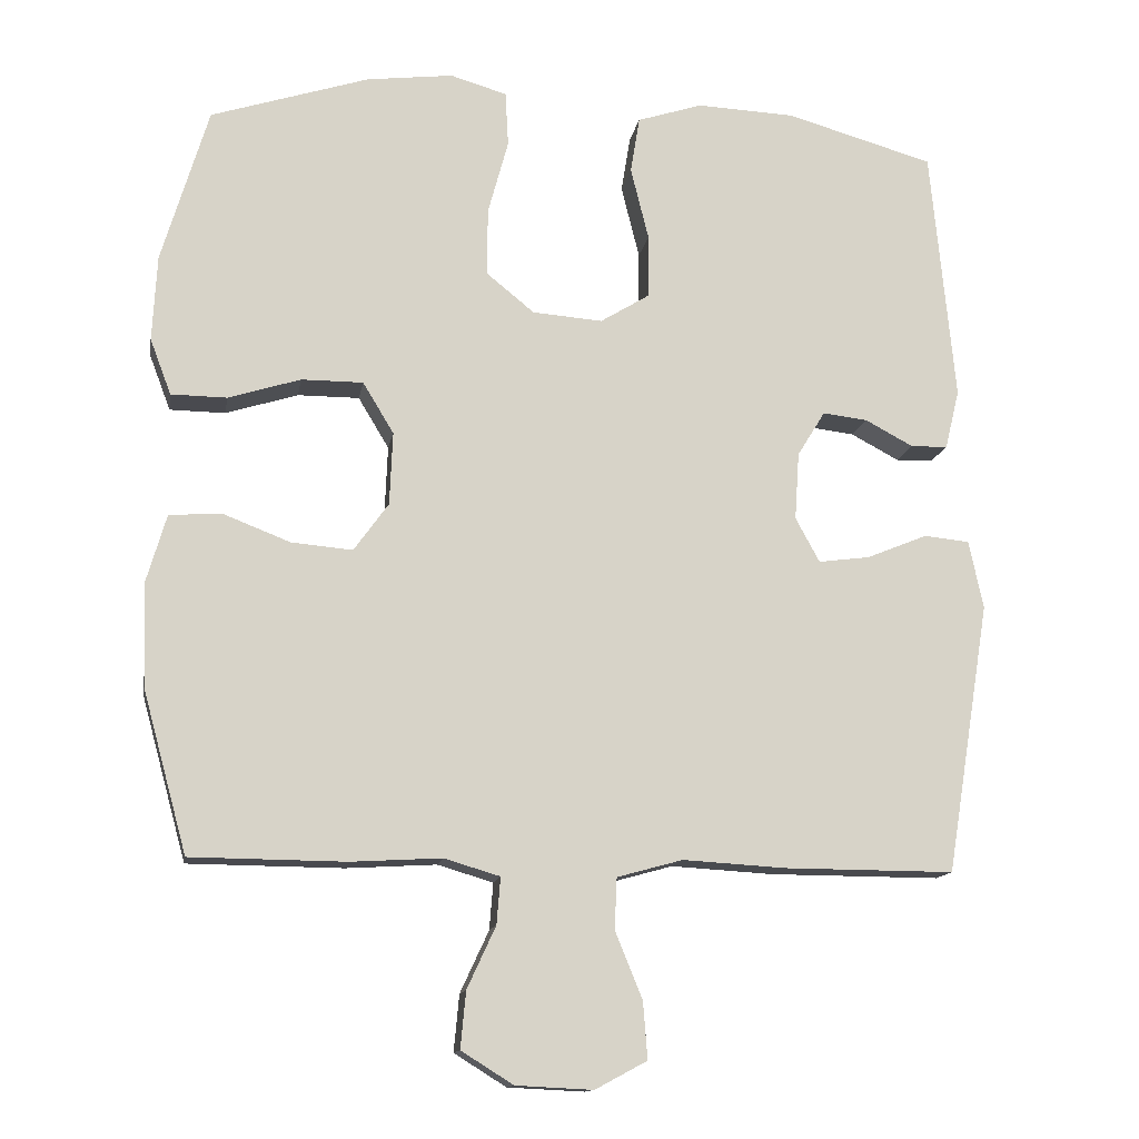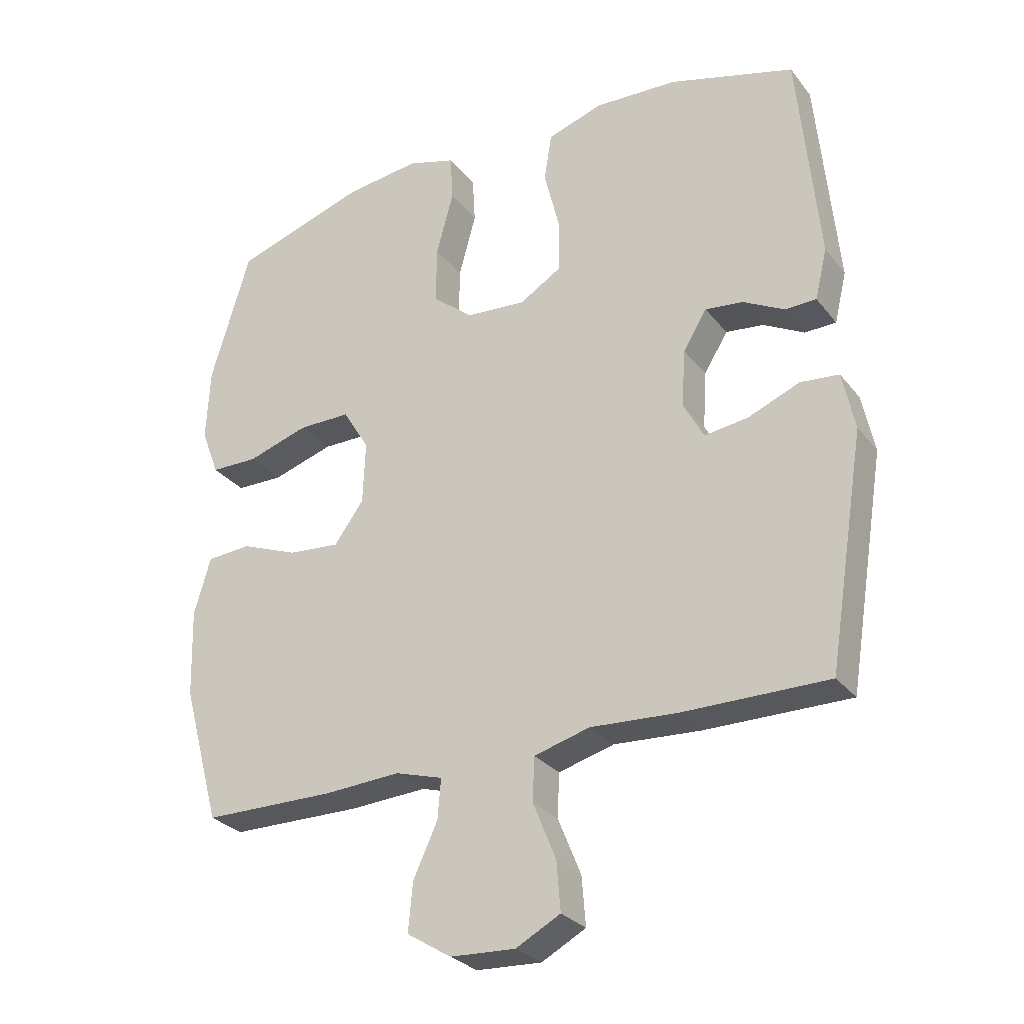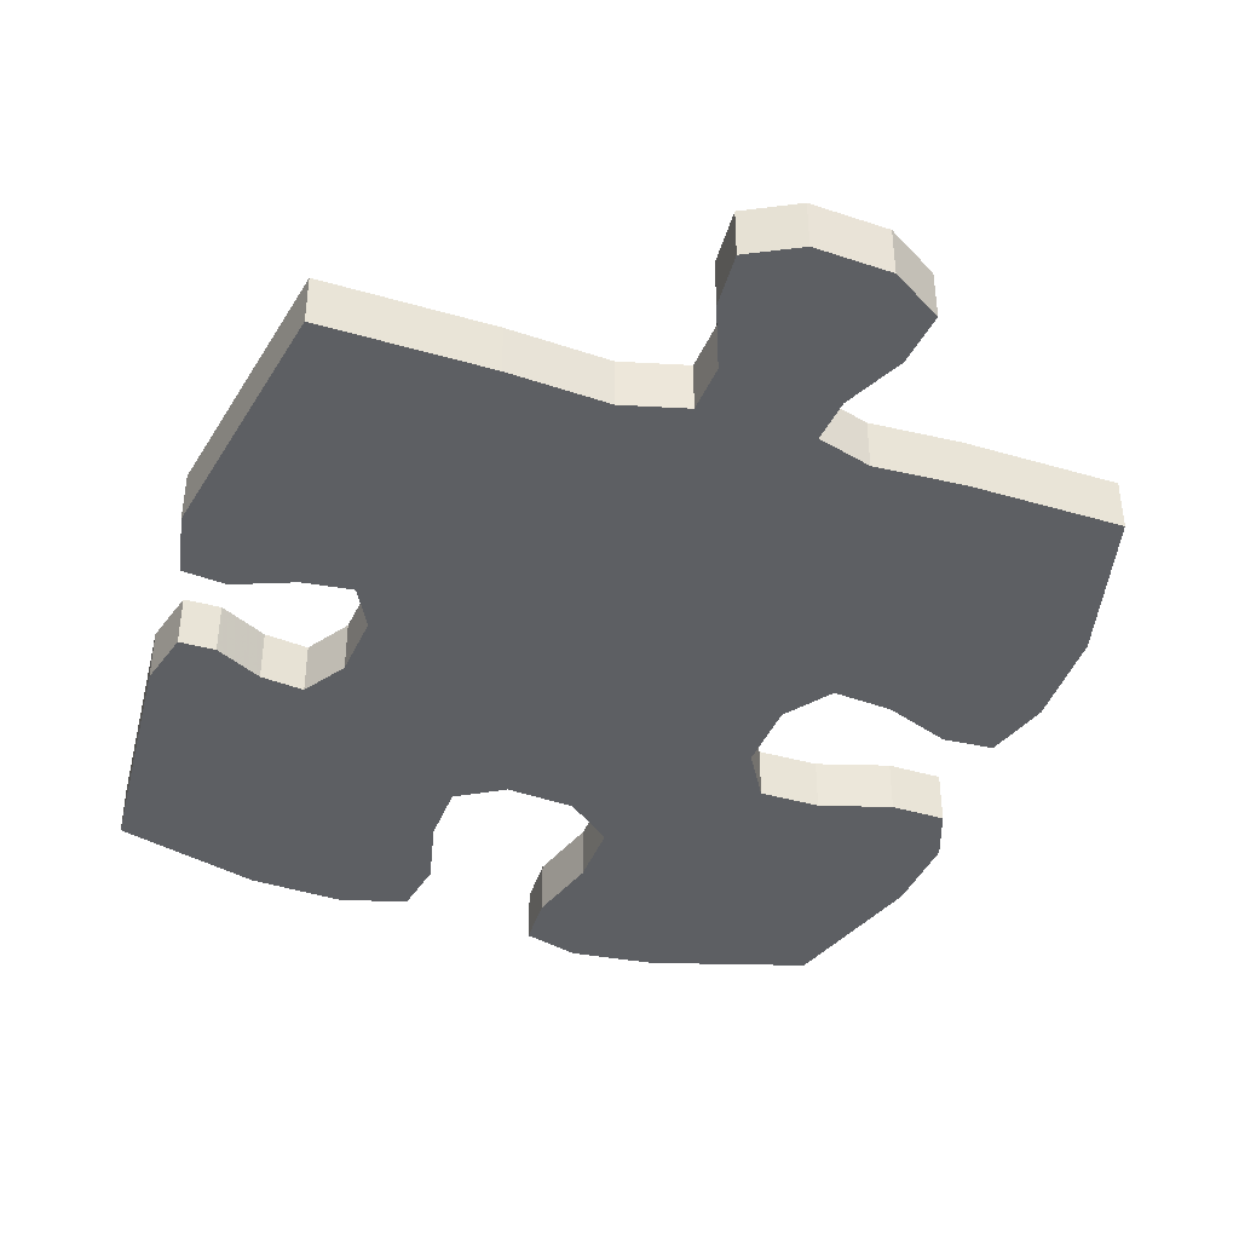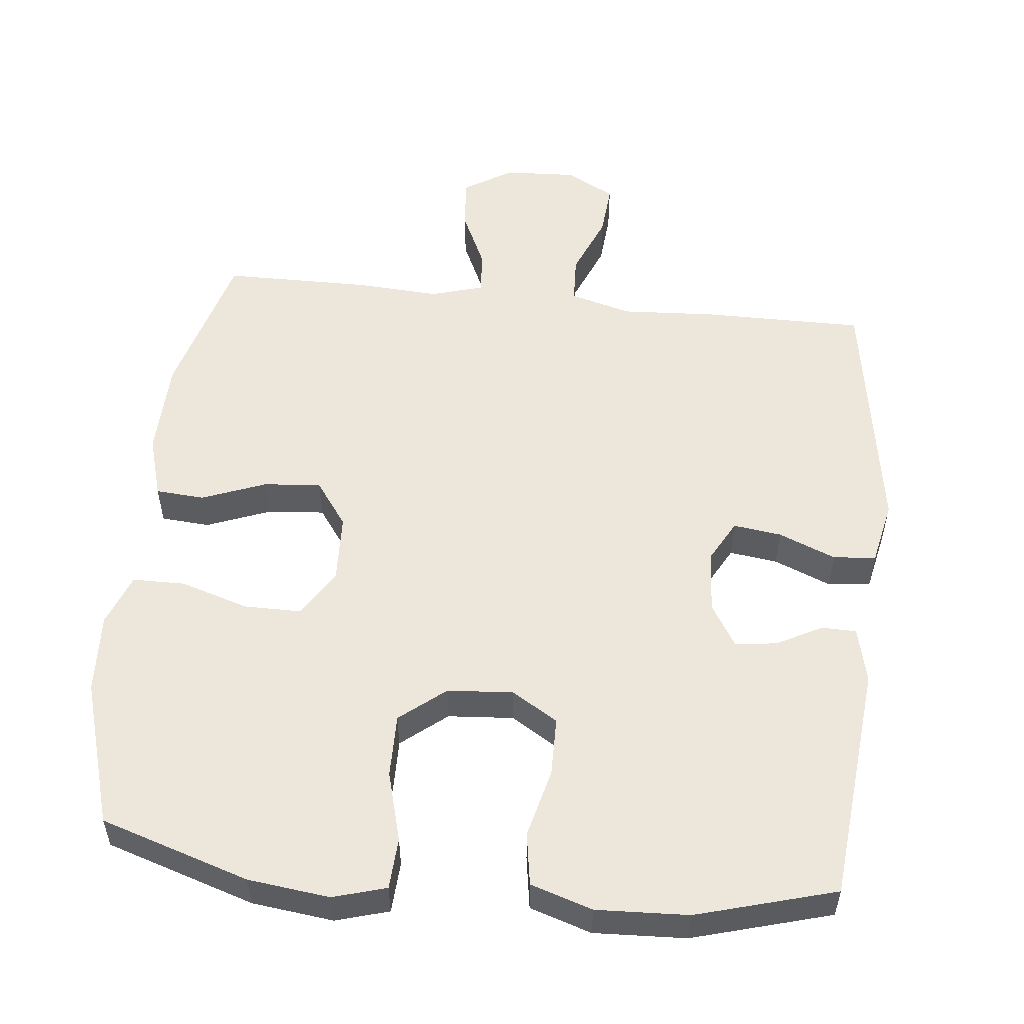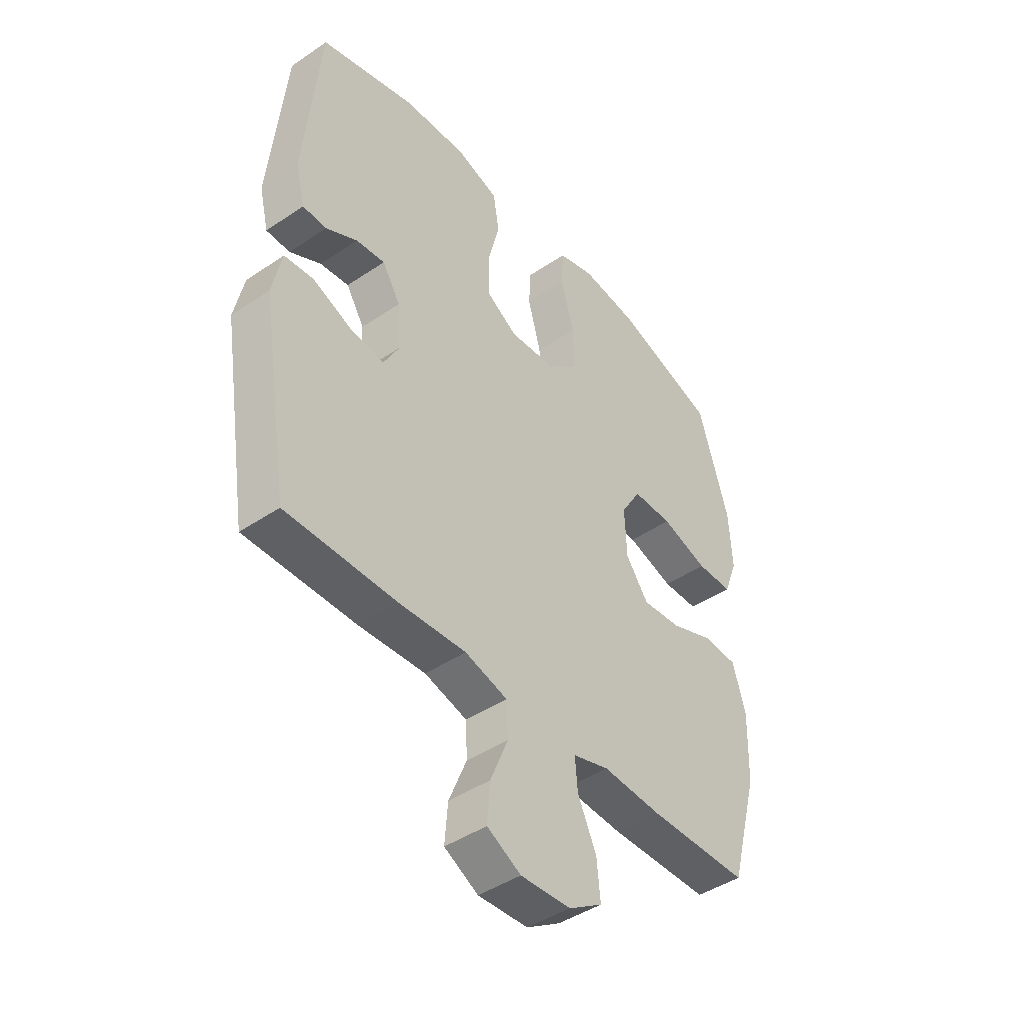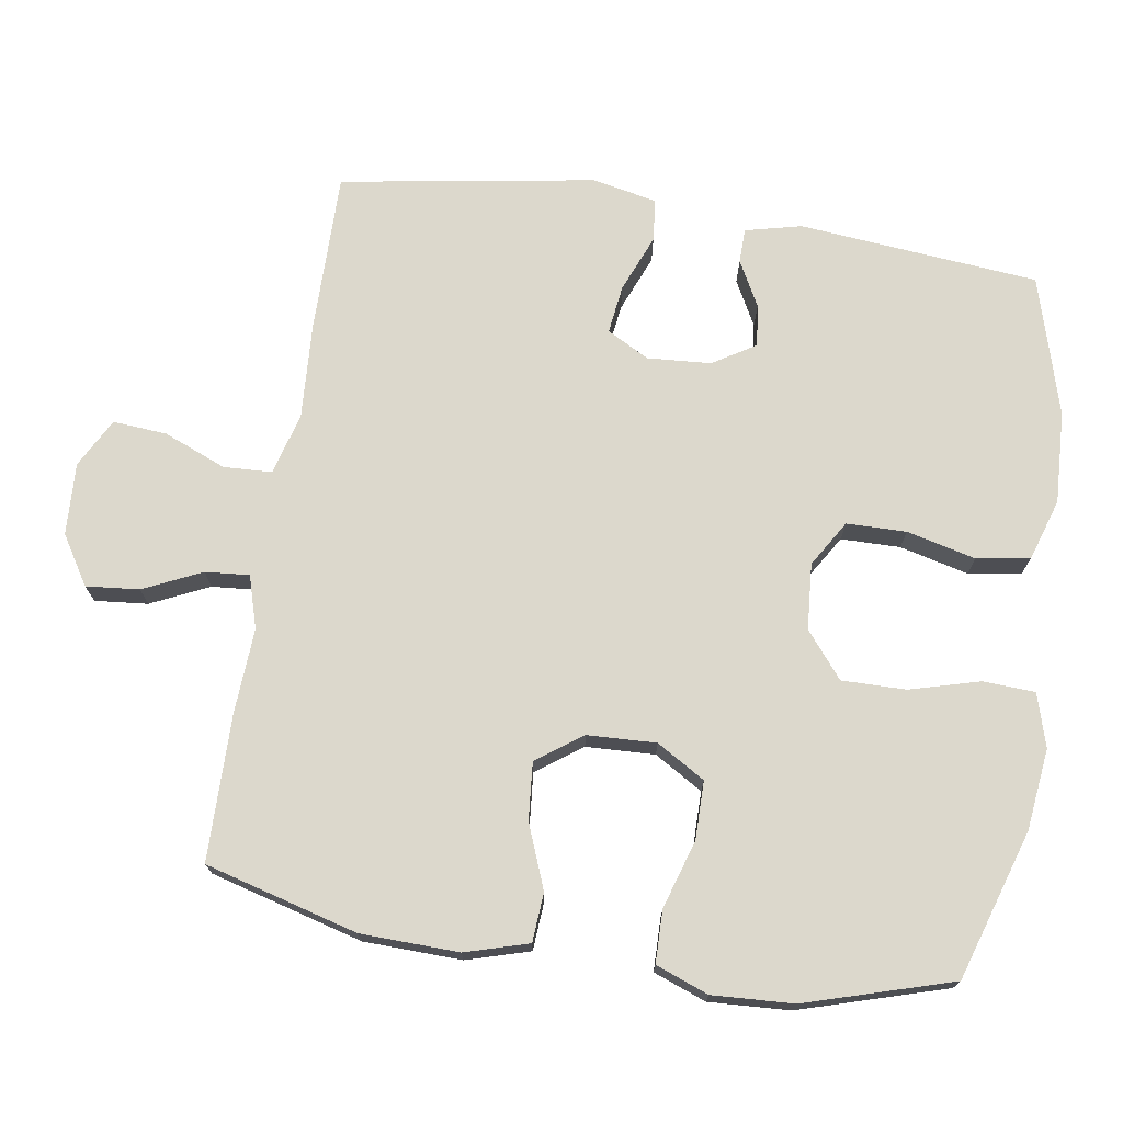
<metadata>
{"format":"obj","ext":"obj","renderer":"f3d","projection":"perspective","resolution":1024,"background":"white","views":[{"elev":-13.4,"azim":-9.4,"up":"+Z"},{"elev":-28.4,"azim":30.2,"up":"+Z"},{"elev":-40.4,"azim":160.6,"up":"+Y"},{"elev":53.8,"azim":6.1,"up":"+Y"},{"elev":-44.2,"azim":128.4,"up":"+Z"},{"elev":72.7,"azim":-81.2,"up":"+Y"}]}
</metadata>
<code>
v -0.5 0.07 -0.5
v -0.559 0.07 -0.285
v -0.563 0.07 -0.147
v -0.537 0.07 -0.058
v -0.468 0.07 -0.053
v -0.378 0.07 -0.088
v -0.297 0.07 -0.095
v -0.251 0.07 -0.031
v -0.247 0.07 0.066
v -0.288 0.07 0.134
v -0.37 0.07 0.134
v -0.466 0.07 0.104
v -0.54 0.07 0.105
v -0.568 0.07 0.179
v -0.562 0.07 0.293
v -0.5 0.07 0.5
v -0.29 0.07 0.567
v -0.175 0.07 0.581
v -0.1 0.07 0.559
v -0.096 0.07 0.486
v -0.123 0.07 0.387
v -0.124 0.07 0.297
v -0.06 0.07 0.245
v 0.033 0.07 0.238
v 0.098 0.07 0.278
v 0.099 0.07 0.362
v 0.075 0.07 0.459
v 0.087 0.07 0.534
v 0.174 0.07 0.562
v 0.304 0.07 0.556
v 0.5 0.07 0.5
v 0.532 0.07 0.162
v 0.513 0.07 0.083
v 0.464 0.07 0.082
v 0.4 0.07 0.116
v 0.341 0.07 0.123
v 0.304 0.07 0.063
v 0.298 0.07 -0.027
v 0.33 0.07 -0.086
v 0.398 0.07 -0.077
v 0.479 0.07 -0.044
v 0.539 0.07 -0.05
v 0.558 0.07 -0.141
v 0.5 0.07 -0.5
v 0.274 0.07 -0.499
v 0.138 0.07 -0.491
v 0.051 0.07 -0.515
v 0.048 0.07 -0.583
v 0.084 0.07 -0.671
v 0.09 0.07 -0.747
v 0.021 0.07 -0.784
v -0.081 0.07 -0.779
v -0.15 0.07 -0.736
v -0.143 0.07 -0.661
v -0.105 0.07 -0.579
v -0.1 0.07 -0.517
v -0.174 0.07 -0.495
v -0.294 0.07 -0.502
v -0.5 0 -0.5
v -0.559 0 -0.285
v -0.563 0 -0.147
v -0.537 0 -0.058
v -0.468 0 -0.053
v -0.378 0 -0.088
v -0.297 0 -0.095
v -0.251 0 -0.031
v -0.247 0 0.066
v -0.288 0 0.134
v -0.37 0 0.134
v -0.466 0 0.104
v -0.54 0 0.105
v -0.568 0 0.179
v -0.562 0 0.293
v -0.5 0 0.5
v -0.29 0 0.567
v -0.175 0 0.581
v -0.1 0 0.559
v -0.096 0 0.486
v -0.123 0 0.387
v -0.124 0 0.297
v -0.06 0 0.245
v 0.033 0 0.238
v 0.098 0 0.278
v 0.099 0 0.362
v 0.075 0 0.459
v 0.087 0 0.534
v 0.174 0 0.562
v 0.304 0 0.556
v 0.5 0 0.5
v 0.532 0 0.162
v 0.513 0 0.083
v 0.464 0 0.082
v 0.4 0 0.116
v 0.341 0 0.123
v 0.304 0 0.063
v 0.298 0 -0.027
v 0.33 0 -0.086
v 0.398 0 -0.077
v 0.479 0 -0.044
v 0.539 0 -0.05
v 0.558 0 -0.141
v 0.5 0 -0.5
v 0.274 0 -0.499
v 0.138 0 -0.491
v 0.051 0 -0.515
v 0.048 0 -0.583
v 0.084 0 -0.671
v 0.09 0 -0.747
v 0.021 0 -0.784
v -0.081 0 -0.779
v -0.15 0 -0.736
v -0.143 0 -0.661
v -0.105 0 -0.579
v -0.1 0 -0.517
v -0.174 0 -0.495
v -0.294 0 -0.502
f 57 58 1 2
f 56 57 2 3
f 52 53 54 55
f 52 55 56
f 51 52 56
f 48 49 50 51
f 47 48 51 56
f 46 47 56 3
f 40 41 42 43
f 39 40 43 44
f 38 39 44 45
f 32 33 34 35
f 32 35 36
f 31 32 36
f 30 31 36 37
f 26 27 28 29
f 25 26 29 30
f 18 19 20 21
f 18 21 22
f 17 18 22
f 16 17 22
f 15 16 22 23
f 11 12 13 14
f 10 11 14 15
f 3 4 5 6
f 3 6 7
f 38 45 46 3
f 25 30 37 38
f 24 25 38
f 23 24 38
f 10 15 23 38
f 9 10 38
f 8 9 38
f 7 8 38
f 3 7 38
f 60 59 116 115
f 61 60 115 114
f 113 112 111 110
f 114 113 110
f 114 110 109
f 109 108 107 106
f 114 109 106 105
f 61 114 105 104
f 101 100 99 98
f 102 101 98 97
f 103 102 97 96
f 93 92 91 90
f 94 93 90
f 94 90 89
f 95 94 89 88
f 87 86 85 84
f 88 87 84 83
f 79 78 77 76
f 80 79 76
f 80 76 75
f 80 75 74
f 81 80 74 73
f 72 71 70 69
f 73 72 69 68
f 64 63 62 61
f 65 64 61
f 61 104 103 96
f 96 95 88 83
f 96 83 82
f 96 82 81
f 96 81 73 68
f 96 68 67
f 96 67 66
f 96 66 65
f 96 65 61
f 1 59 60 2
f 2 60 61 3
f 3 61 62 4
f 4 62 63 5
f 5 63 64 6
f 6 64 65 7
f 7 65 66 8
f 8 66 67 9
f 9 67 68 10
f 10 68 69 11
f 11 69 70 12
f 12 70 71 13
f 13 71 72 14
f 14 72 73 15
f 15 73 74 16
f 16 74 75 17
f 17 75 76 18
f 18 76 77 19
f 19 77 78 20
f 20 78 79 21
f 21 79 80 22
f 22 80 81 23
f 23 81 82 24
f 24 82 83 25
f 25 83 84 26
f 26 84 85 27
f 27 85 86 28
f 28 86 87 29
f 29 87 88 30
f 30 88 89 31
f 31 89 90 32
f 32 90 91 33
f 33 91 92 34
f 34 92 93 35
f 35 93 94 36
f 36 94 95 37
f 37 95 96 38
f 38 96 97 39
f 39 97 98 40
f 40 98 99 41
f 41 99 100 42
f 42 100 101 43
f 43 101 102 44
f 44 102 103 45
f 45 103 104 46
f 46 104 105 47
f 47 105 106 48
f 48 106 107 49
f 49 107 108 50
f 50 108 109 51
f 51 109 110 52
f 52 110 111 53
f 53 111 112 54
f 54 112 113 55
f 55 113 114 56
f 56 114 115 57
f 57 115 116 58
f 58 116 59 1

</code>
